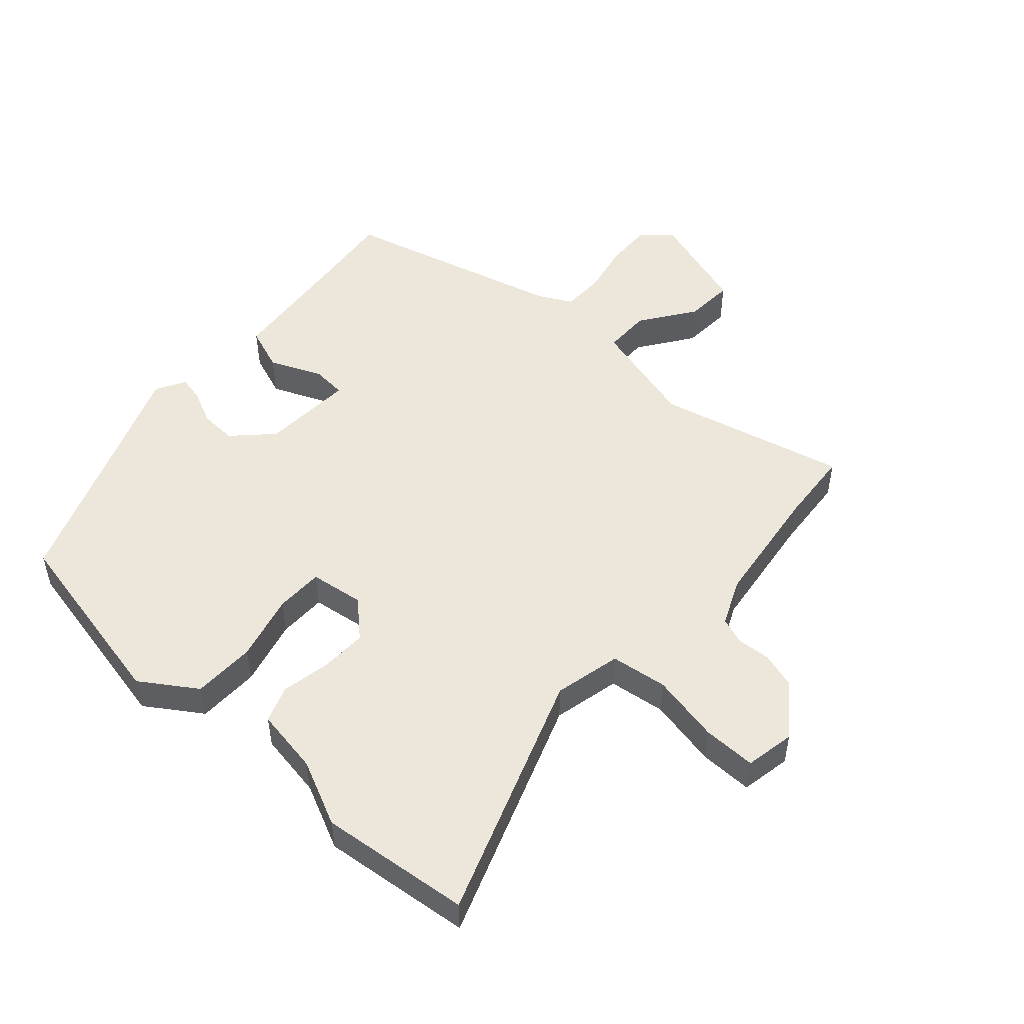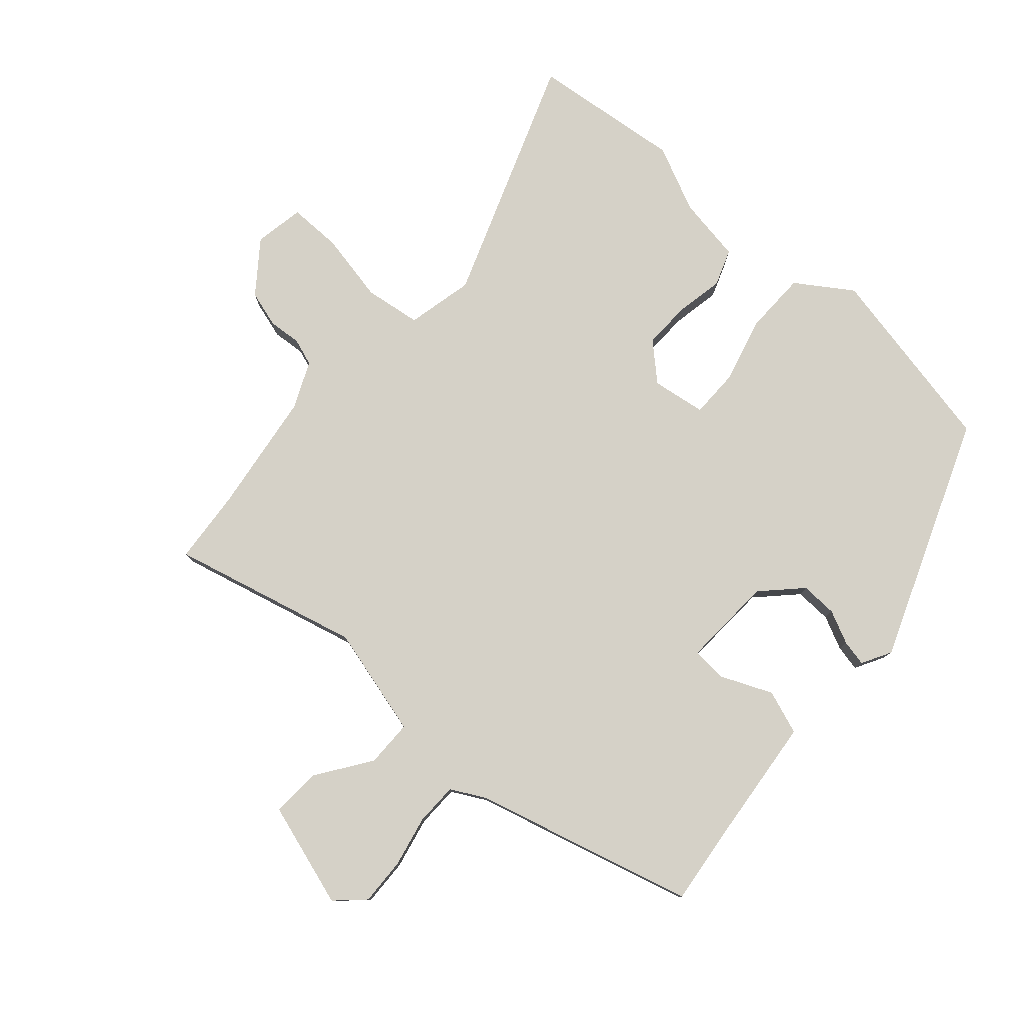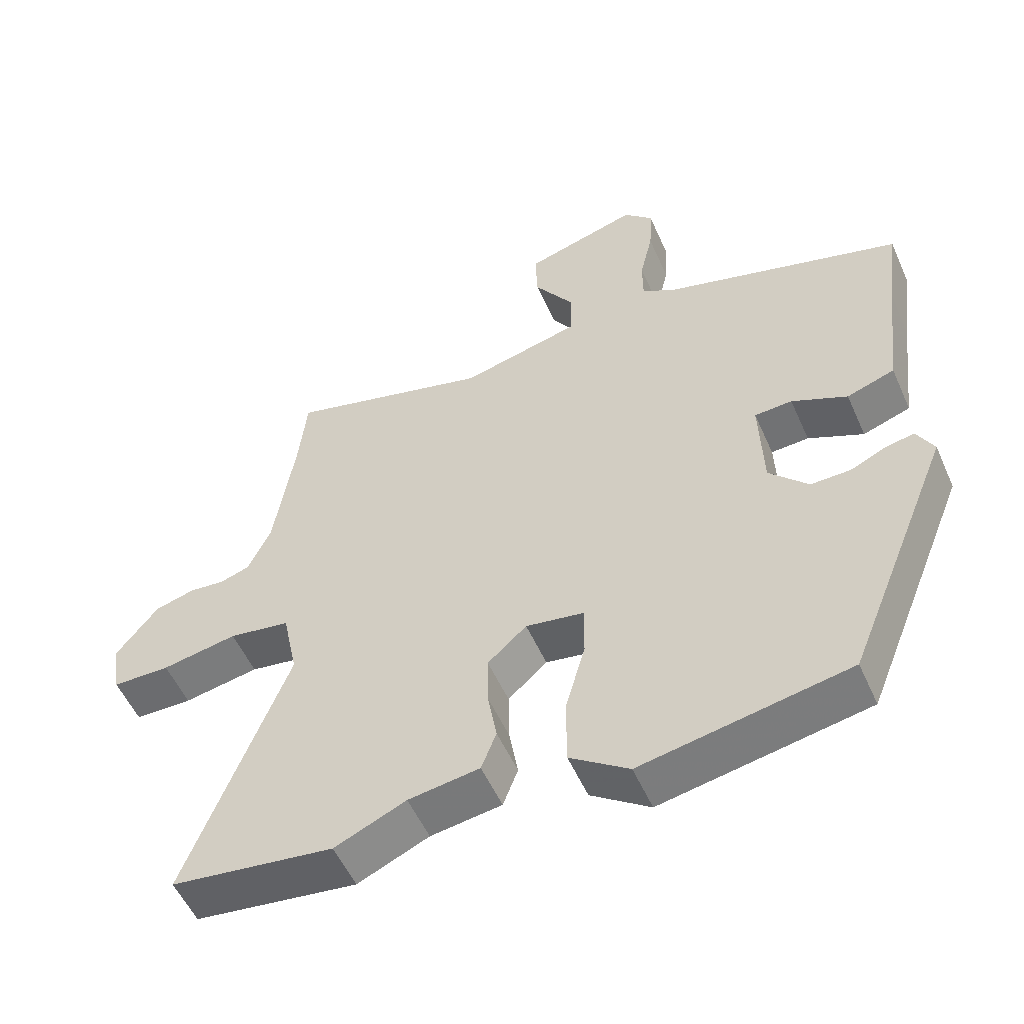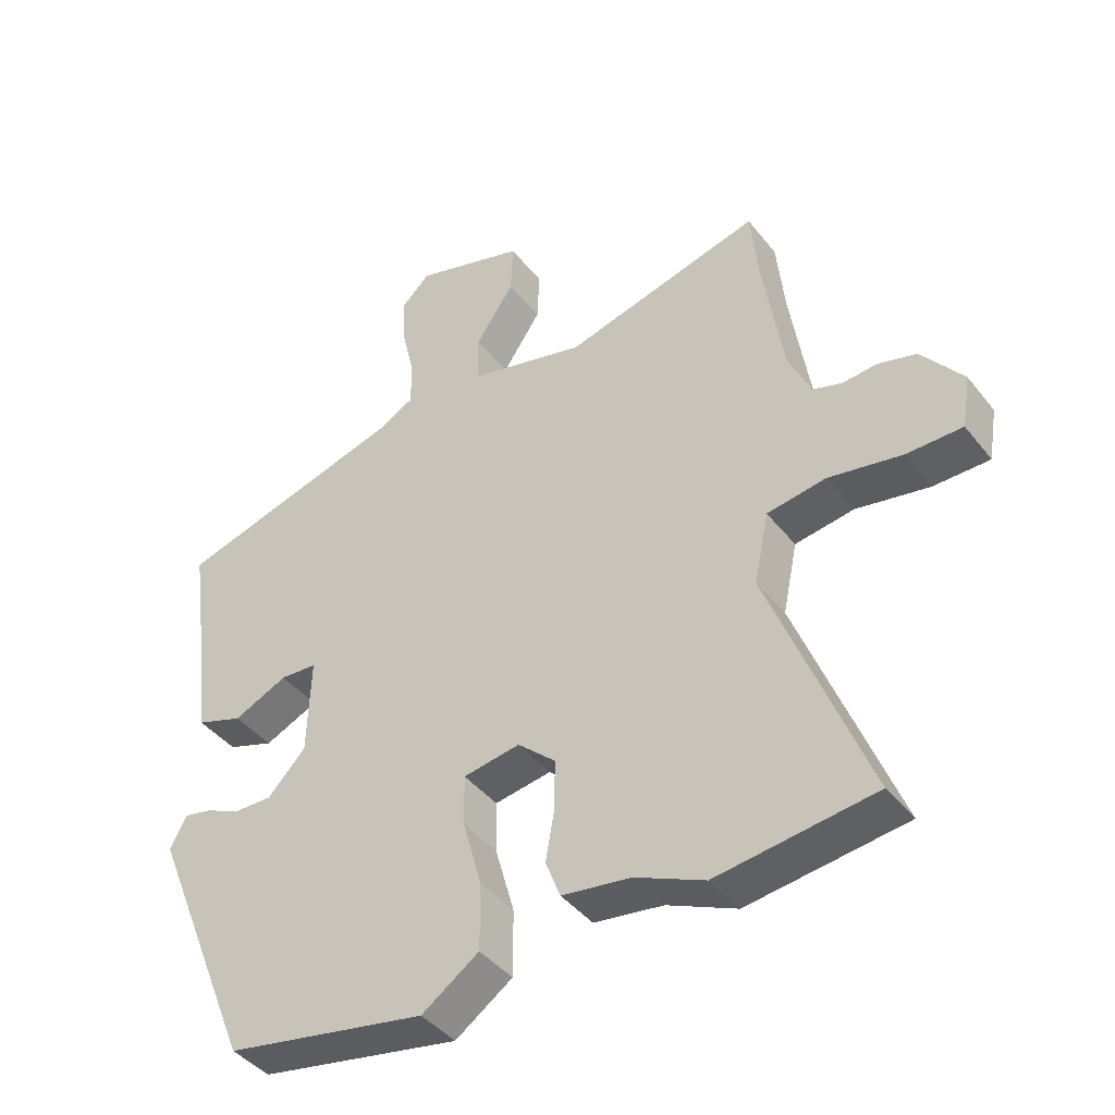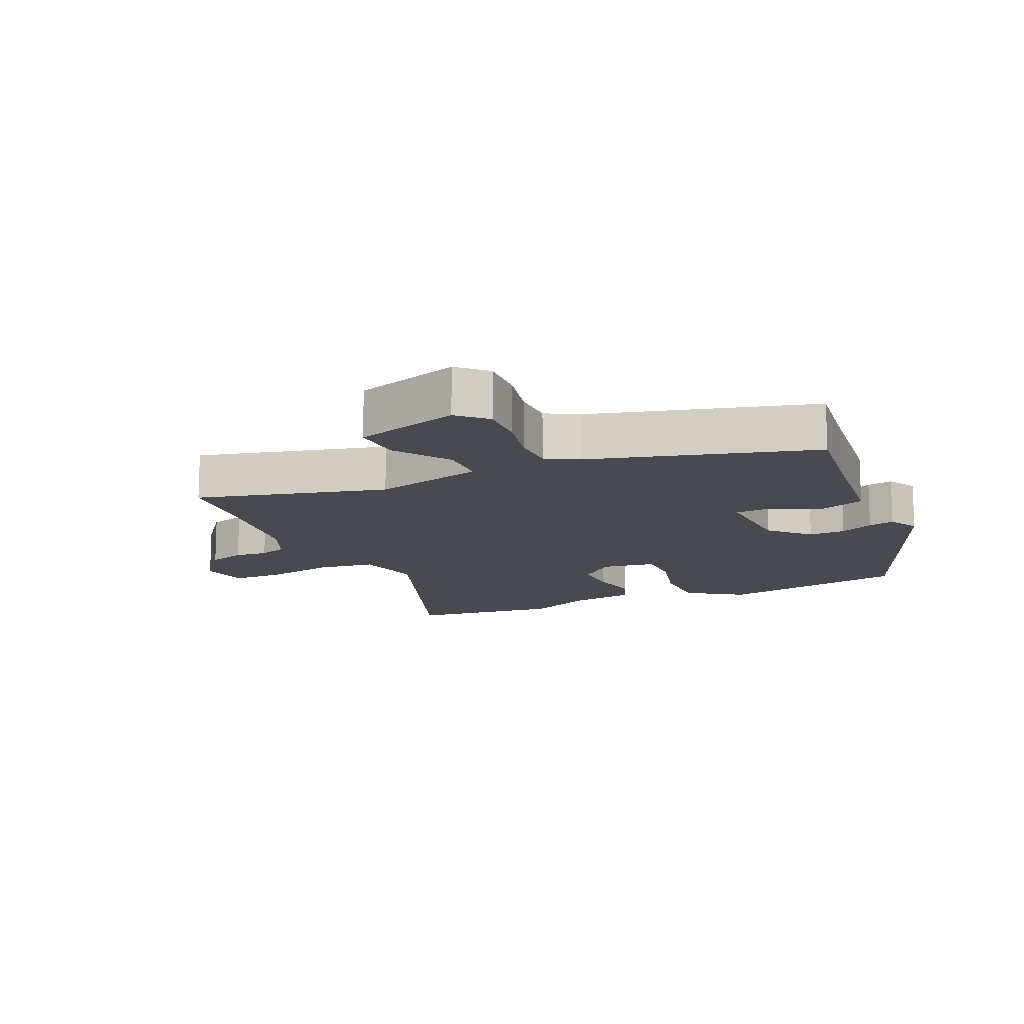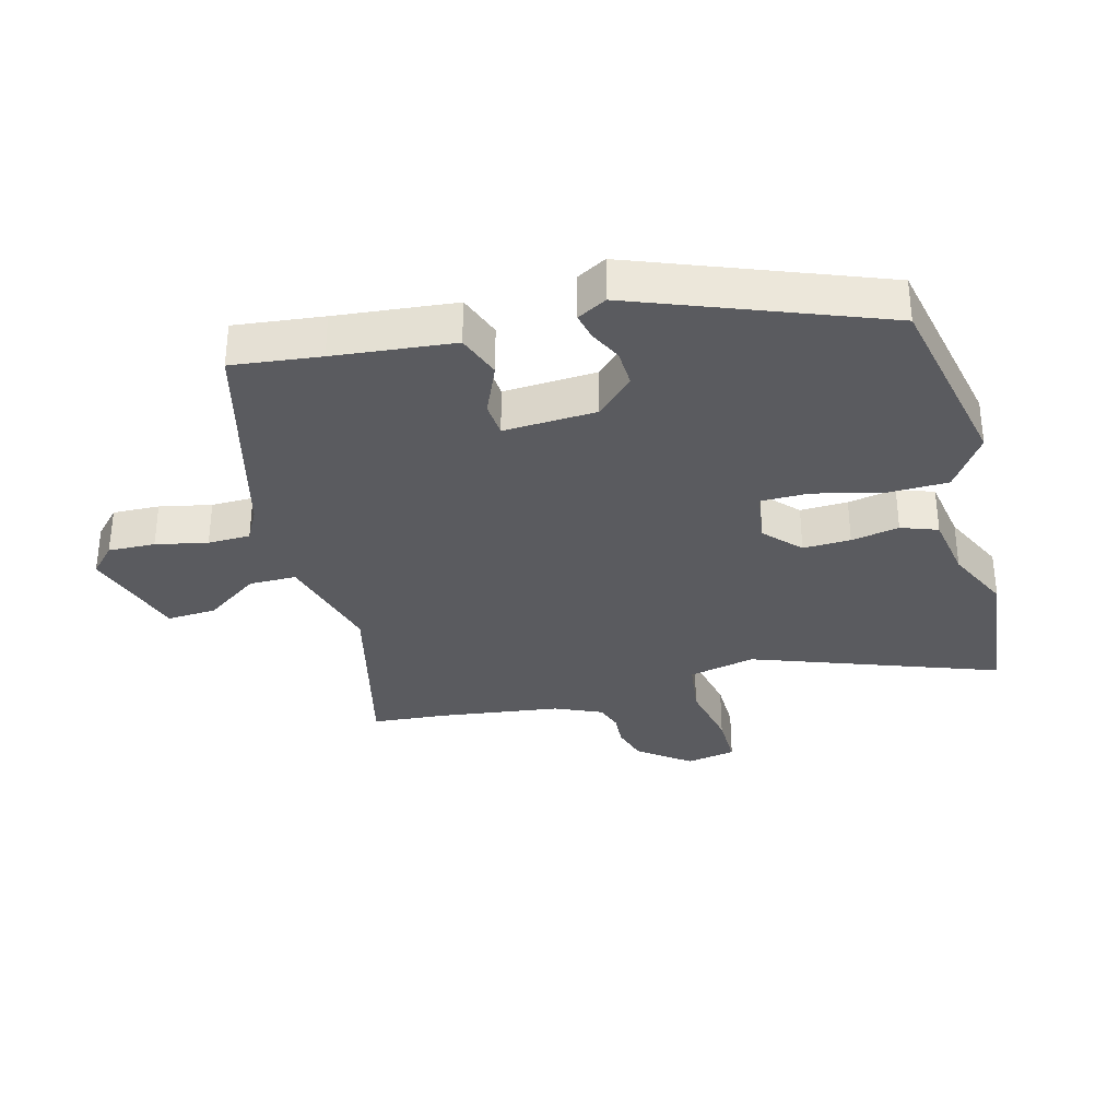
<metadata>
{"format":"obj","ext":"obj","renderer":"f3d","projection":"perspective","resolution":1024,"background":"white","views":[{"elev":50.6,"azim":-136.8,"up":"+Y"},{"elev":79.2,"azim":42.5,"up":"+Y"},{"elev":-54.0,"azim":23.7,"up":"+Z"},{"elev":-42.0,"azim":-145.2,"up":"+Z"},{"elev":-13.6,"azim":24.9,"up":"+Y"},{"elev":-33.1,"azim":106.1,"up":"+Y"}]}
</metadata>
<code>
v 0.503 0.07 0.423
v 0.484 0.07 0.284
v 0.461 0.07 0.096
v 0.391 0.07 0.072
v 0.31 0.07 0.109
v 0.255 0.07 0.106
v 0.26 0.07 -0.04
v 0.317 0.07 -0.1
v 0.375 0.07 -0.099
v 0.428 0.07 -0.075
v 0.469 0.07 -0.067
v 0.494 0.07 -0.114
v 0.339 0.07 -0.493
v 0.037 0.07 -0.549
v -0.049 0.07 -0.489
v -0.049 0.07 -0.39
v -0.02 0.07 -0.286
v -0.019 0.07 -0.21
v -0.104 0.07 -0.196
v -0.161 0.07 -0.247
v -0.16 0.07 -0.322
v -0.147 0.07 -0.398
v -0.169 0.07 -0.455
v -0.273 0.07 -0.47
v -0.377 0.07 -0.516
v -0.614 0.07 -0.485
v -0.466 0.07 -0.102
v -0.488 0.07 0.004
v -0.577 0.07 0.018
v -0.687 0.07 -0.002
v -0.771 0.07 -0.001
v -0.784 0.07 0.078
v -0.722 0.07 0.157
v -0.664 0.07 0.173
v -0.612 0.07 0.168
v -0.569 0.07 0.182
v -0.535 0.07 0.255
v -0.505 0.07 0.447
v -0.493 0.07 0.564
v -0.197 0.07 0.485
v -0.023 0.07 0.528
v -0.021 0.07 0.602
v -0.079 0.07 0.689
v -0.082 0.07 0.767
v 0.084 0.07 0.816
v 0.127 0.07 0.774
v 0.123 0.07 0.7
v 0.104 0.07 0.619
v 0.104 0.07 0.552
v 0.156 0.07 0.523
v 0.503 0 0.423
v 0.484 0 0.284
v 0.461 0 0.096
v 0.391 0 0.072
v 0.31 0 0.109
v 0.255 0 0.106
v 0.26 0 -0.04
v 0.317 0 -0.1
v 0.375 0 -0.099
v 0.428 0 -0.075
v 0.469 0 -0.067
v 0.494 0 -0.114
v 0.339 0 -0.493
v 0.037 0 -0.549
v -0.049 0 -0.489
v -0.049 0 -0.39
v -0.02 0 -0.286
v -0.019 0 -0.21
v -0.104 0 -0.196
v -0.161 0 -0.247
v -0.16 0 -0.322
v -0.147 0 -0.398
v -0.169 0 -0.455
v -0.273 0 -0.47
v -0.377 0 -0.516
v -0.614 0 -0.485
v -0.466 0 -0.102
v -0.488 0 0.004
v -0.577 0 0.018
v -0.687 0 -0.002
v -0.771 0 -0.001
v -0.784 0 0.078
v -0.722 0 0.157
v -0.664 0 0.173
v -0.612 0 0.168
v -0.569 0 0.182
v -0.535 0 0.255
v -0.505 0 0.447
v -0.493 0 0.564
v -0.197 0 0.485
v -0.023 0 0.528
v -0.021 0 0.602
v -0.079 0 0.689
v -0.082 0 0.767
v 0.084 0 0.816
v 0.127 0 0.774
v 0.123 0 0.7
v 0.104 0 0.619
v 0.104 0 0.552
v 0.156 0 0.523
f 45 46 47 48
f 45 48 49
f 42 43 44 45
f 41 42 45 49
f 40 41 49 50
f 38 39 40
f 37 38 40 50
f 32 33 34 35
f 32 35 36
f 29 30 31 32
f 28 29 32 36
f 24 25 26 27
f 24 27 28
f 21 22 23 24
f 20 21 24 28
f 19 20 28 36
f 14 15 16 17
f 14 17 18
f 13 14 18
f 12 13 18
f 9 10 11 12
f 8 9 12 18
f 7 8 18 19
f 2 3 4 5
f 2 5 6
f 1 2 6
f 50 1 6
f 19 36 37 50
f 6 7 19 50
f 98 97 96 95
f 99 98 95
f 95 94 93 92
f 99 95 92 91
f 100 99 91 90
f 90 89 88
f 100 90 88 87
f 85 84 83 82
f 86 85 82
f 82 81 80 79
f 86 82 79 78
f 77 76 75 74
f 78 77 74
f 74 73 72 71
f 78 74 71 70
f 86 78 70 69
f 67 66 65 64
f 68 67 64
f 68 64 63
f 68 63 62
f 62 61 60 59
f 68 62 59 58
f 69 68 58 57
f 55 54 53 52
f 56 55 52
f 56 52 51
f 56 51 100
f 100 87 86 69
f 100 69 57 56
f 1 51 52 2
f 2 52 53 3
f 3 53 54 4
f 4 54 55 5
f 5 55 56 6
f 6 56 57 7
f 7 57 58 8
f 8 58 59 9
f 9 59 60 10
f 10 60 61 11
f 11 61 62 12
f 12 62 63 13
f 13 63 64 14
f 14 64 65 15
f 15 65 66 16
f 16 66 67 17
f 17 67 68 18
f 18 68 69 19
f 19 69 70 20
f 20 70 71 21
f 21 71 72 22
f 22 72 73 23
f 23 73 74 24
f 24 74 75 25
f 25 75 76 26
f 26 76 77 27
f 27 77 78 28
f 28 78 79 29
f 29 79 80 30
f 30 80 81 31
f 31 81 82 32
f 32 82 83 33
f 33 83 84 34
f 34 84 85 35
f 35 85 86 36
f 36 86 87 37
f 37 87 88 38
f 38 88 89 39
f 39 89 90 40
f 40 90 91 41
f 41 91 92 42
f 42 92 93 43
f 43 93 94 44
f 44 94 95 45
f 45 95 96 46
f 46 96 97 47
f 47 97 98 48
f 48 98 99 49
f 49 99 100 50
f 50 100 51 1

</code>
